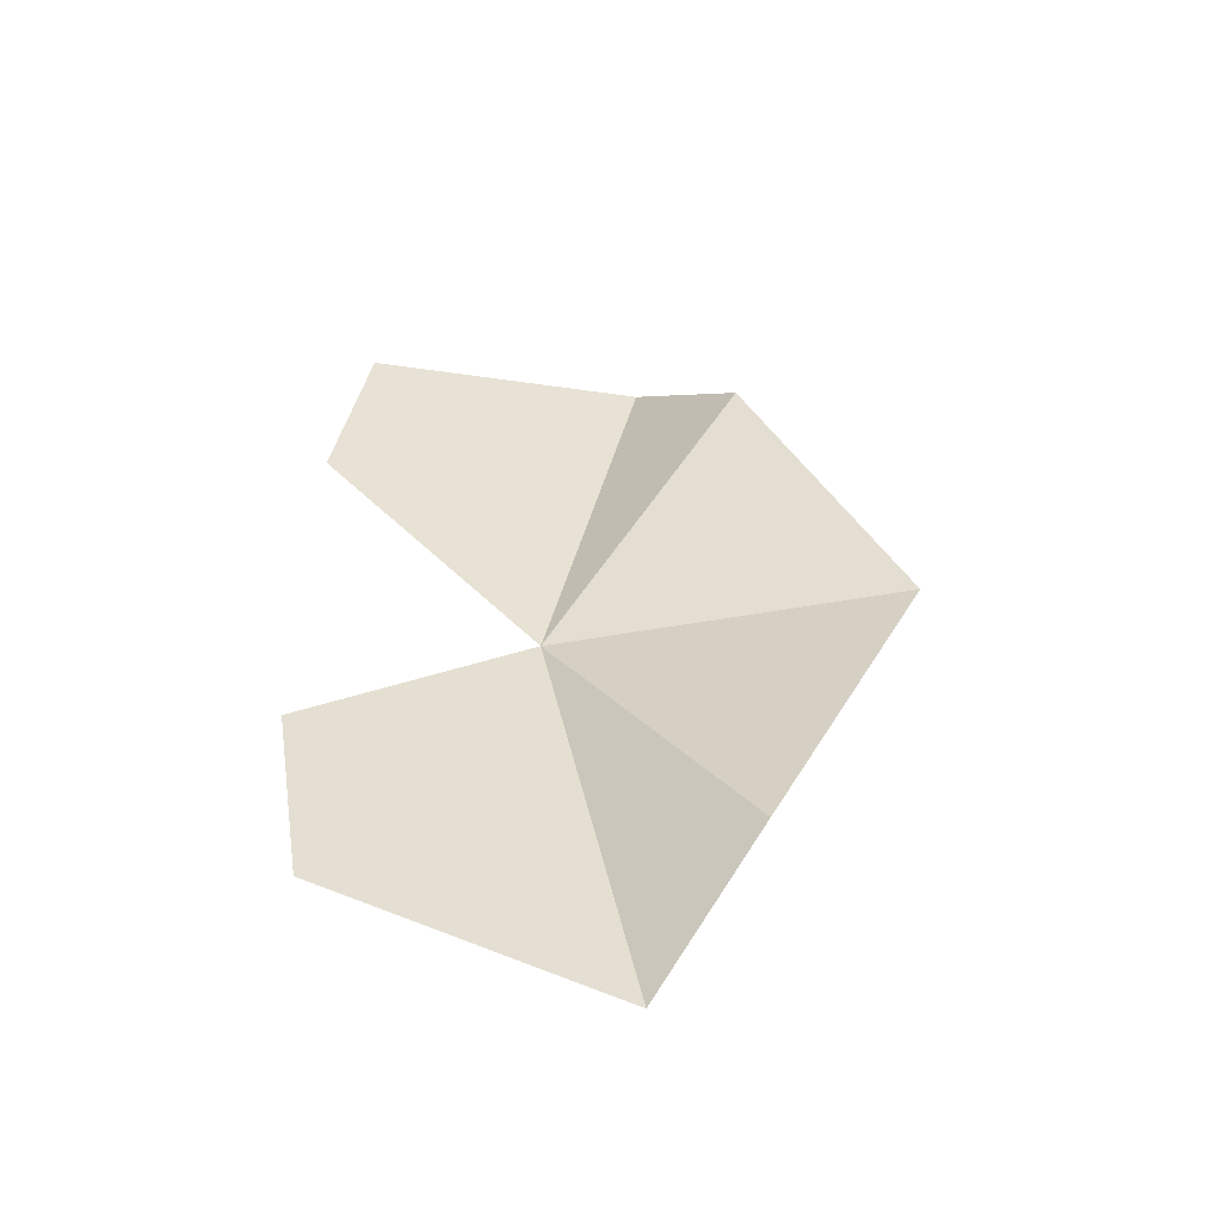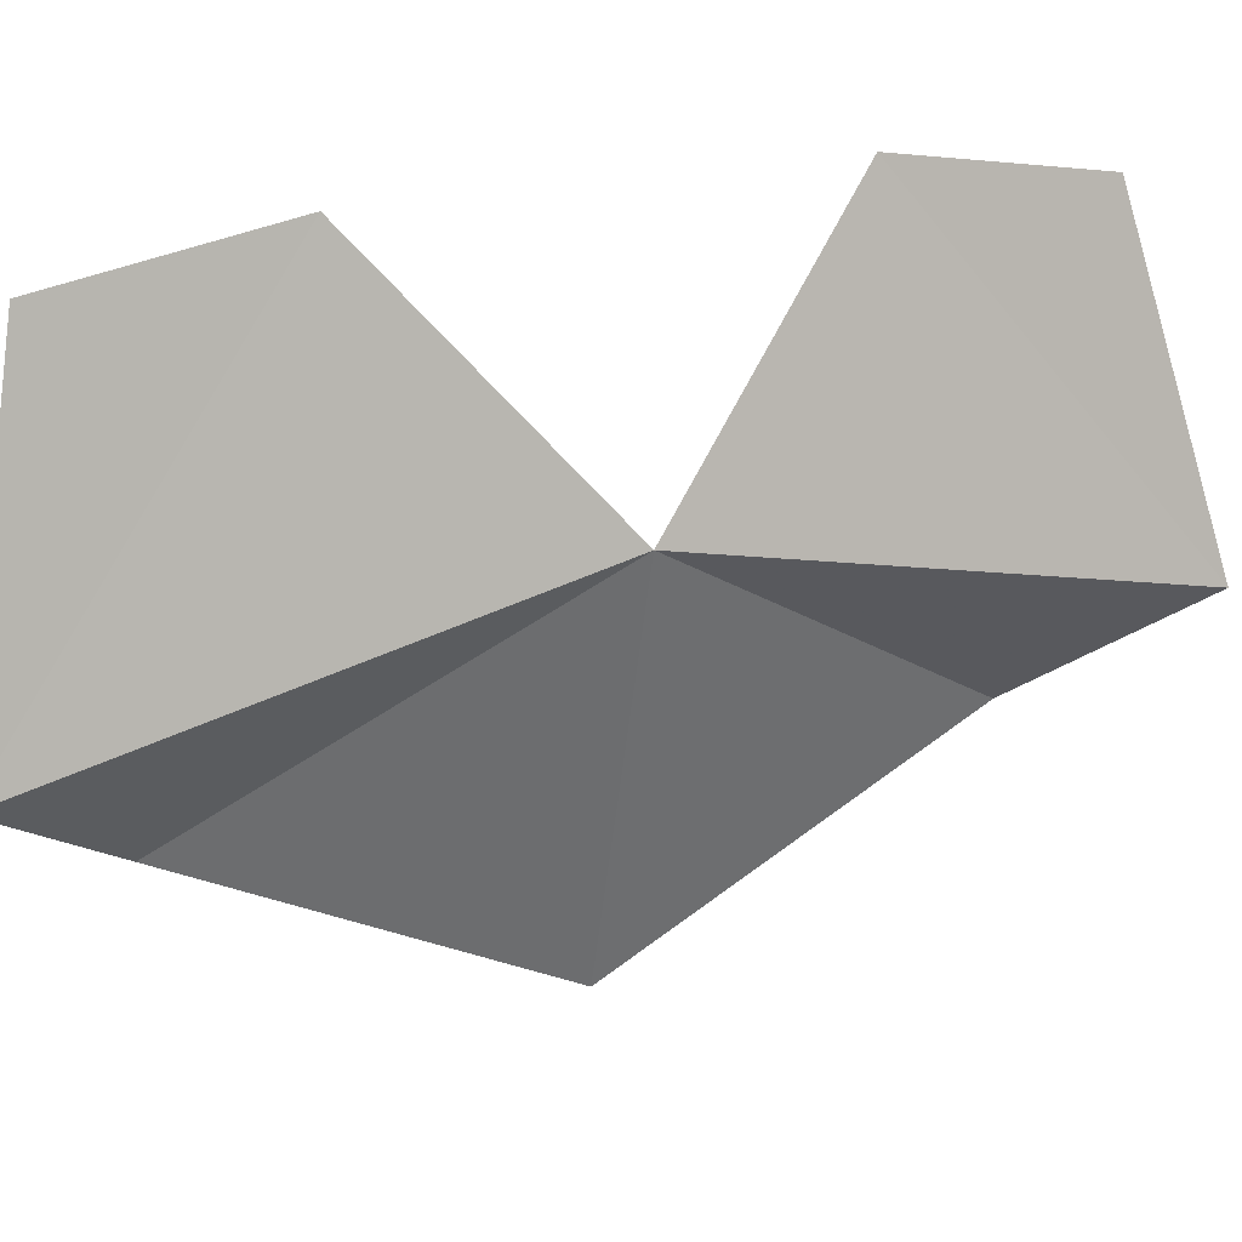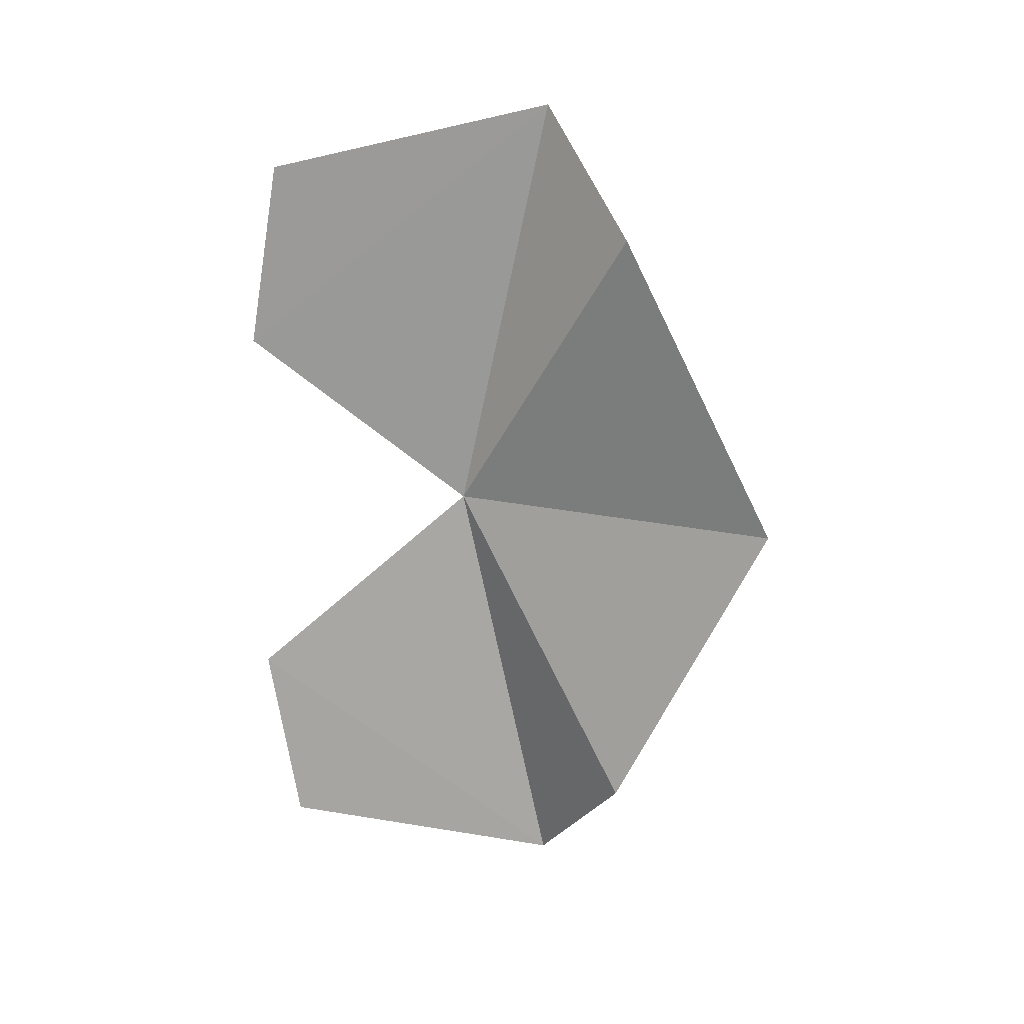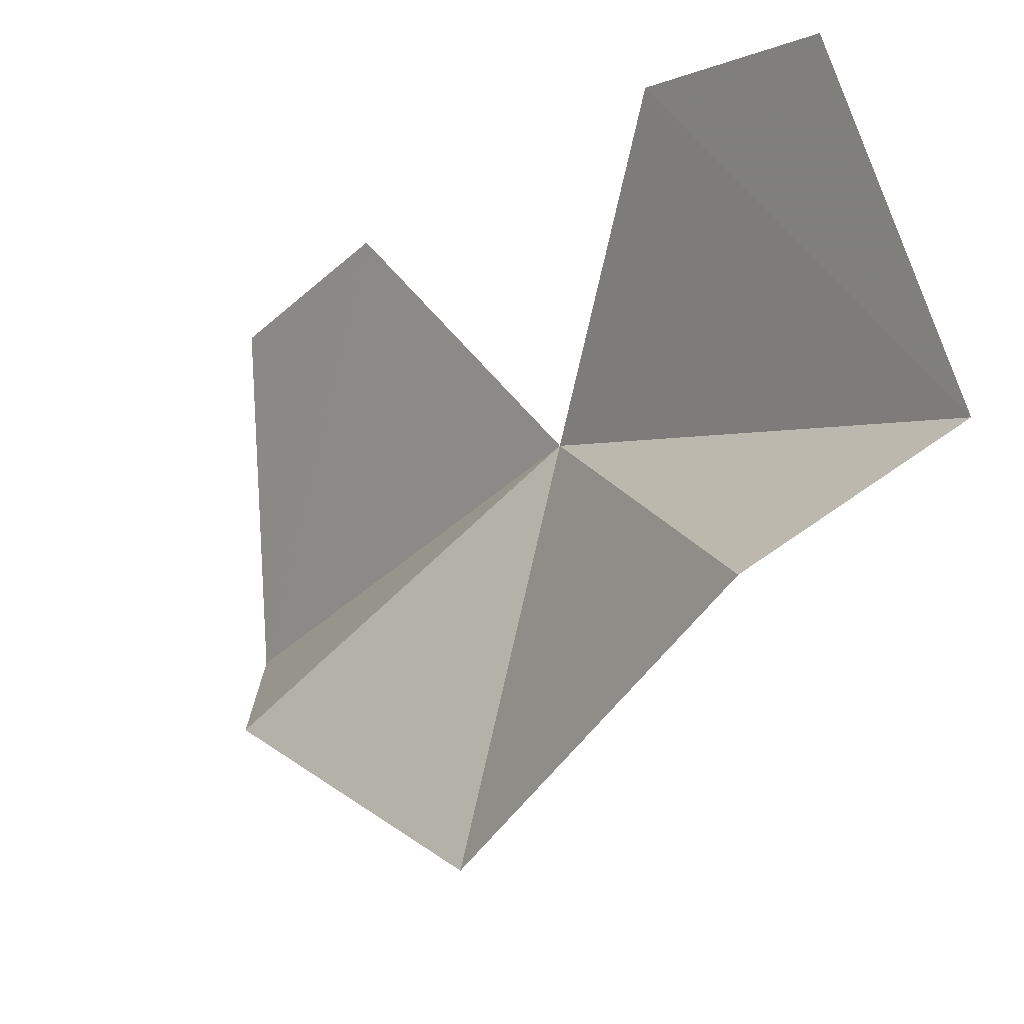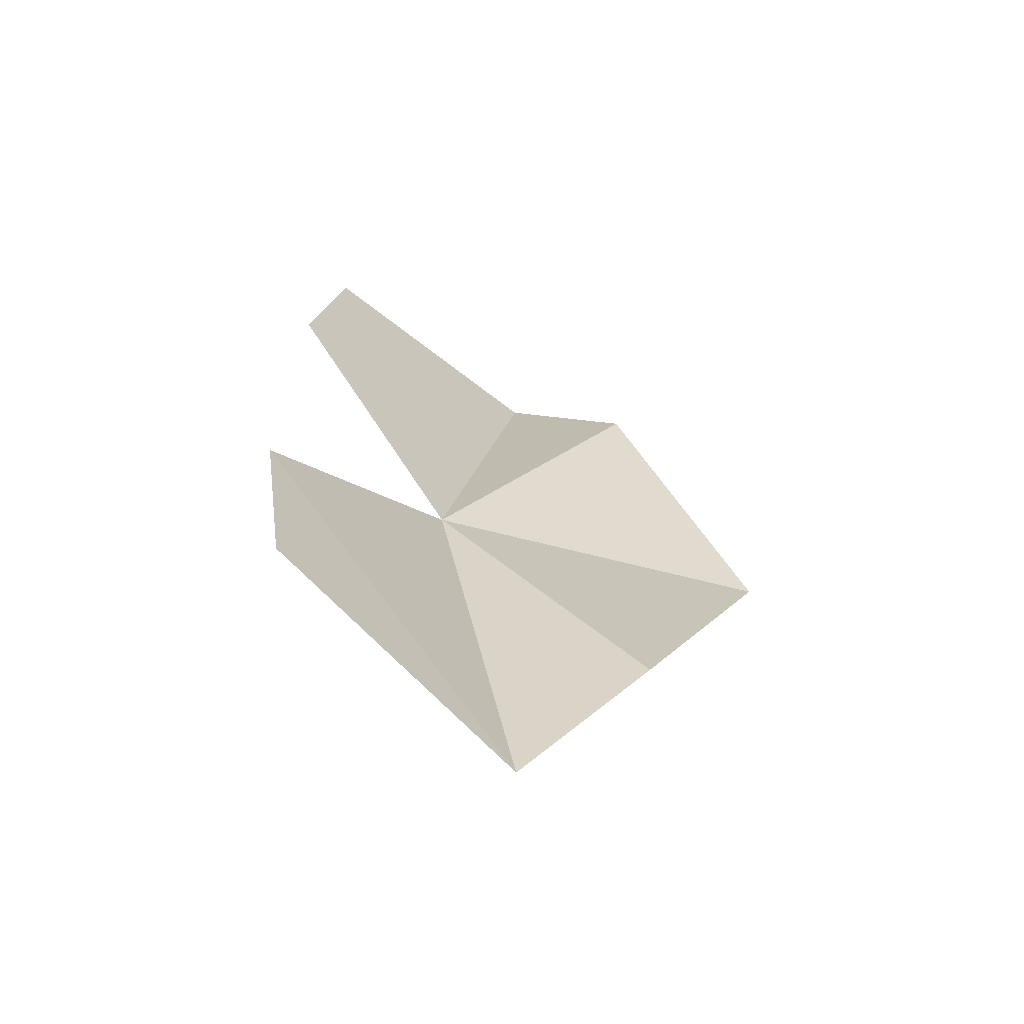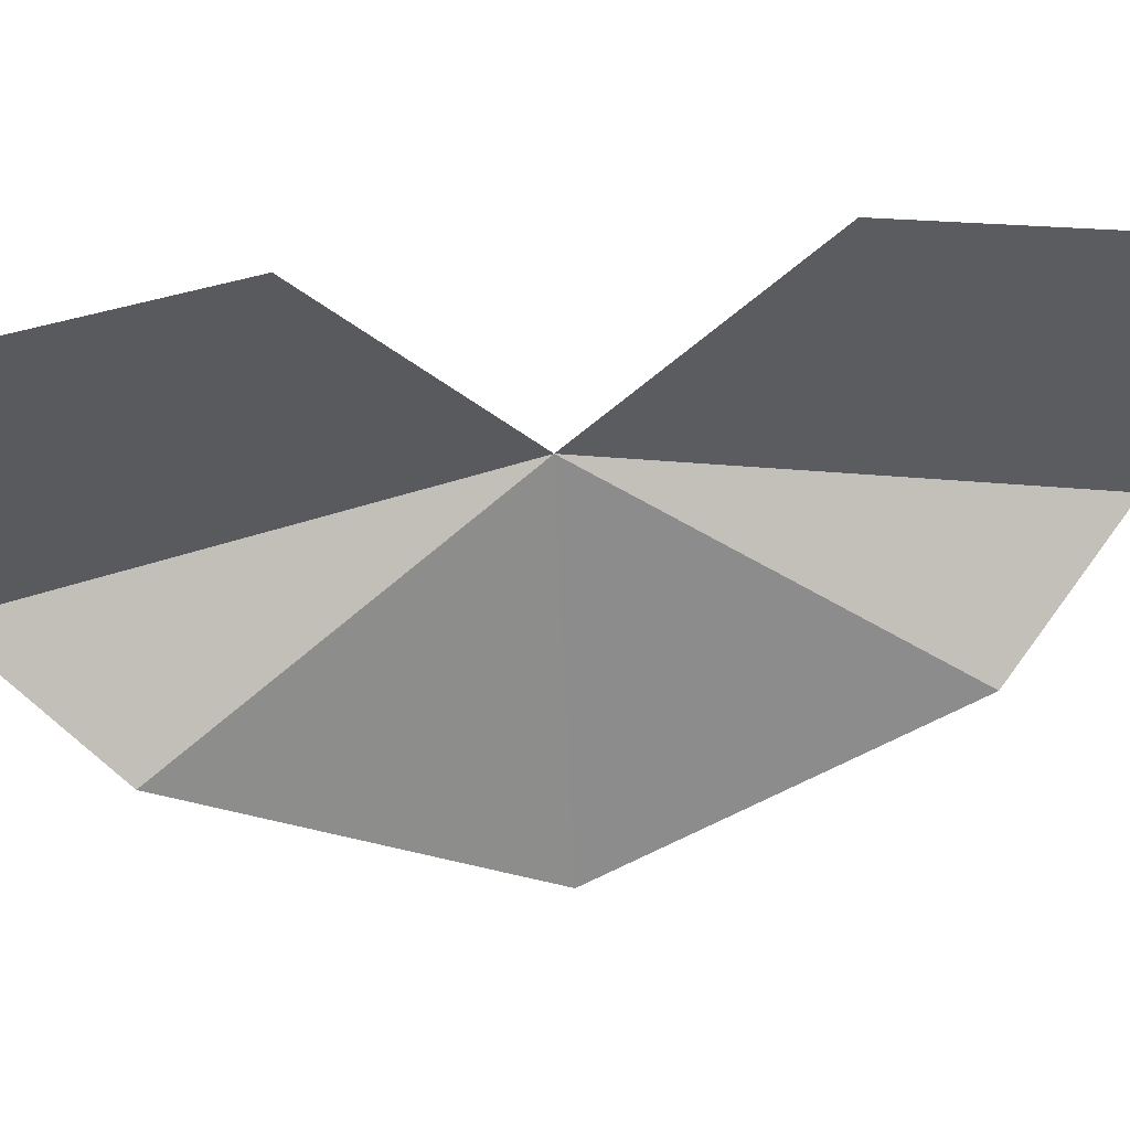
<metadata>
{"format":"obj","ext":"obj","renderer":"f3d","projection":"perspective","resolution":1024,"background":"white","views":[{"elev":-51.4,"azim":85.7,"up":"+Y"},{"elev":20.6,"azim":-115.7,"up":"+Z"},{"elev":18.7,"azim":98.4,"up":"+Y"},{"elev":-16.4,"azim":143.5,"up":"+Z"},{"elev":-65.2,"azim":60.2,"up":"+Y"},{"elev":41.0,"azim":80.7,"up":"+Z"}]}
</metadata>
<code>
o Suzanne.003
v -0.8281 0 -0.2031
v -0.8125 -0.04688 -0.1484
v -0.8125 0.04688 -0.1484
v -0.8125 -0.09375 -0.1562
v -0.8125 0.09375 -0.1562
v -0.8281 -0.1094 -0.2266
v -0.8281 0.1094 -0.2266
v -0.8047 -0.07812 -0.25
v -0.8047 0.07812 -0.25
v -0.8047 0 -0.2891
f 6 2 1
f 7 3 5
f 1 8 6
f 9 1 7
f 6 4 2
f 7 1 3
f 1 10 8
f 9 10 1

</code>
